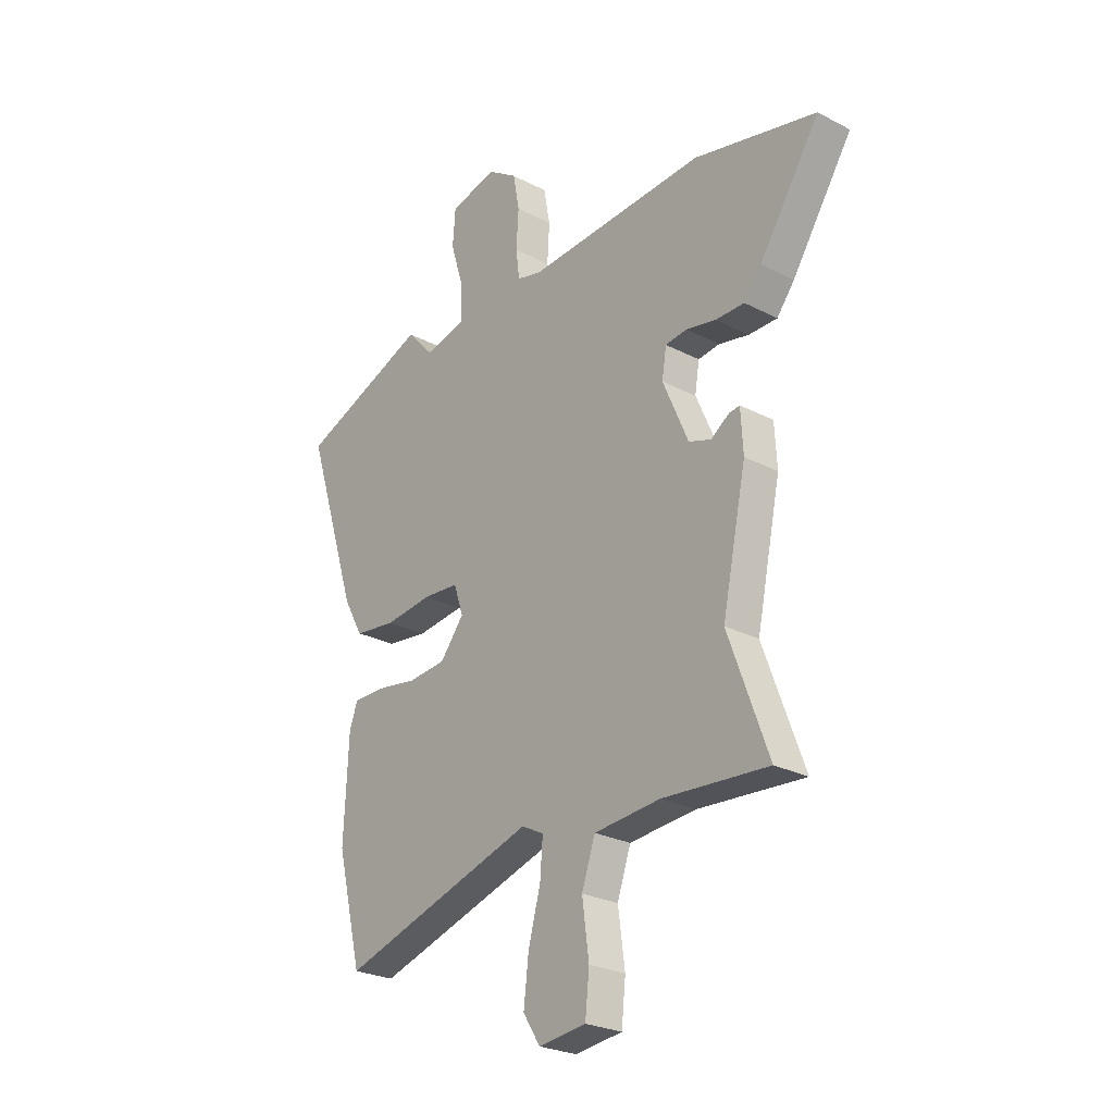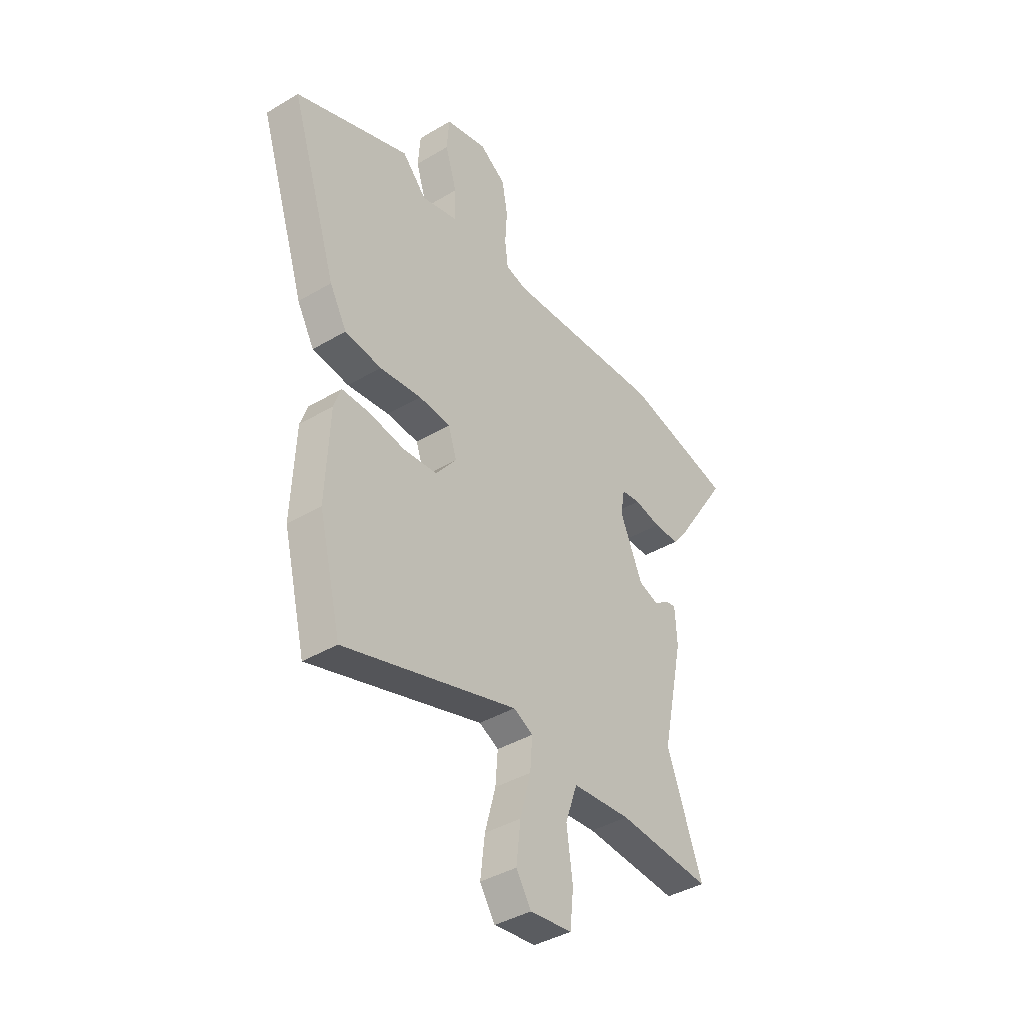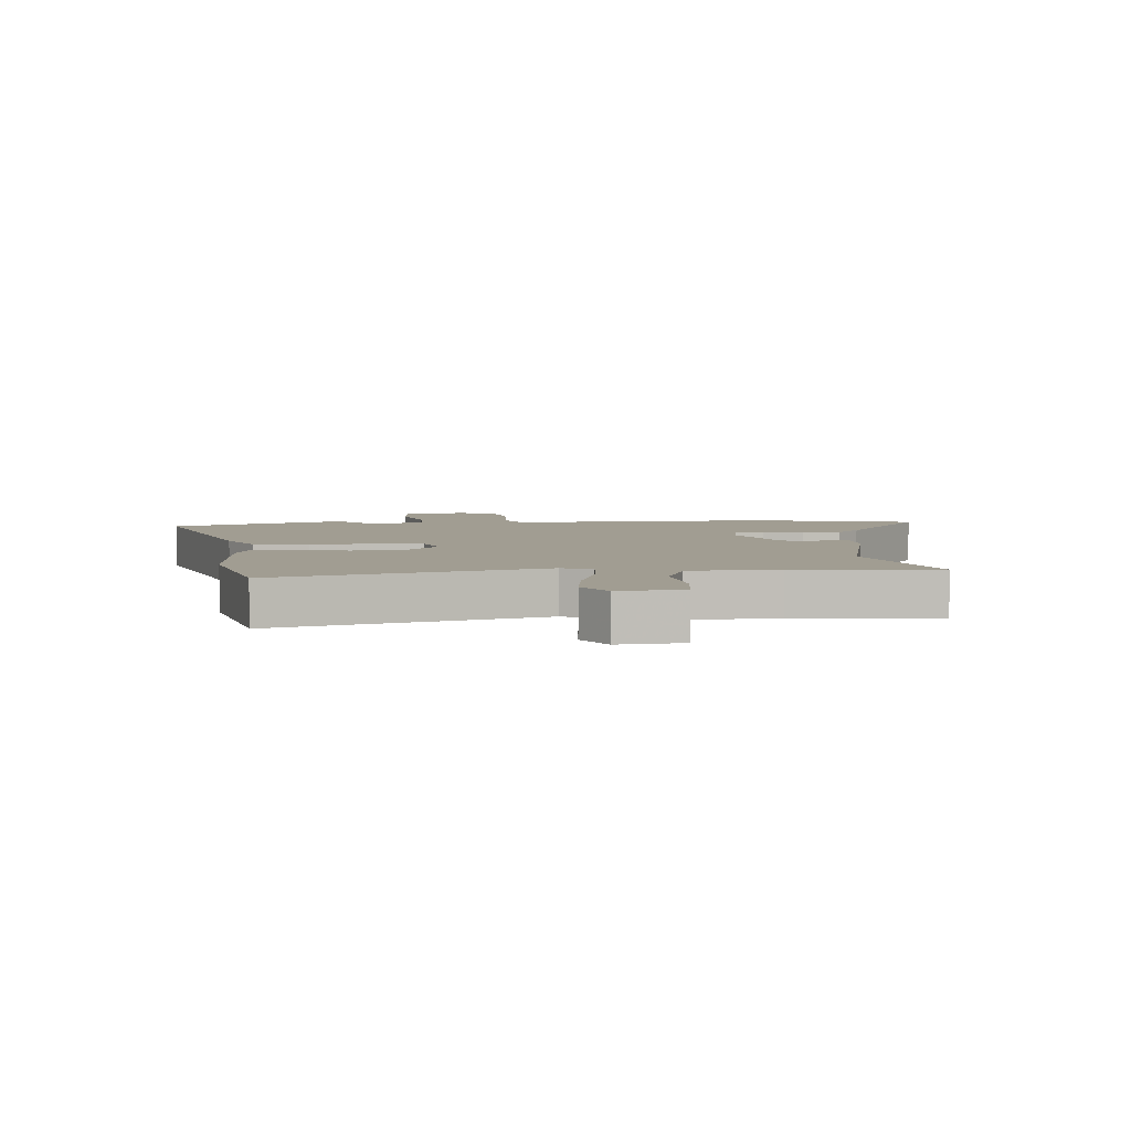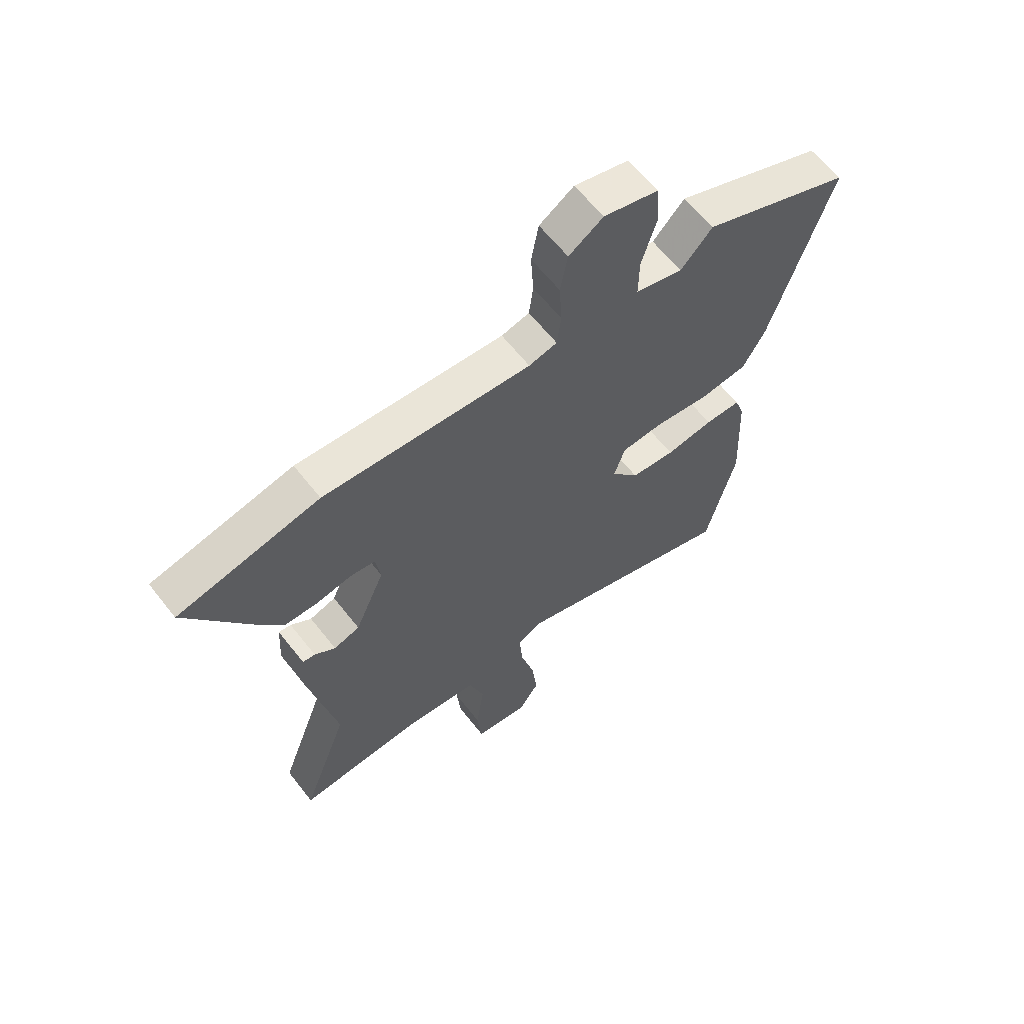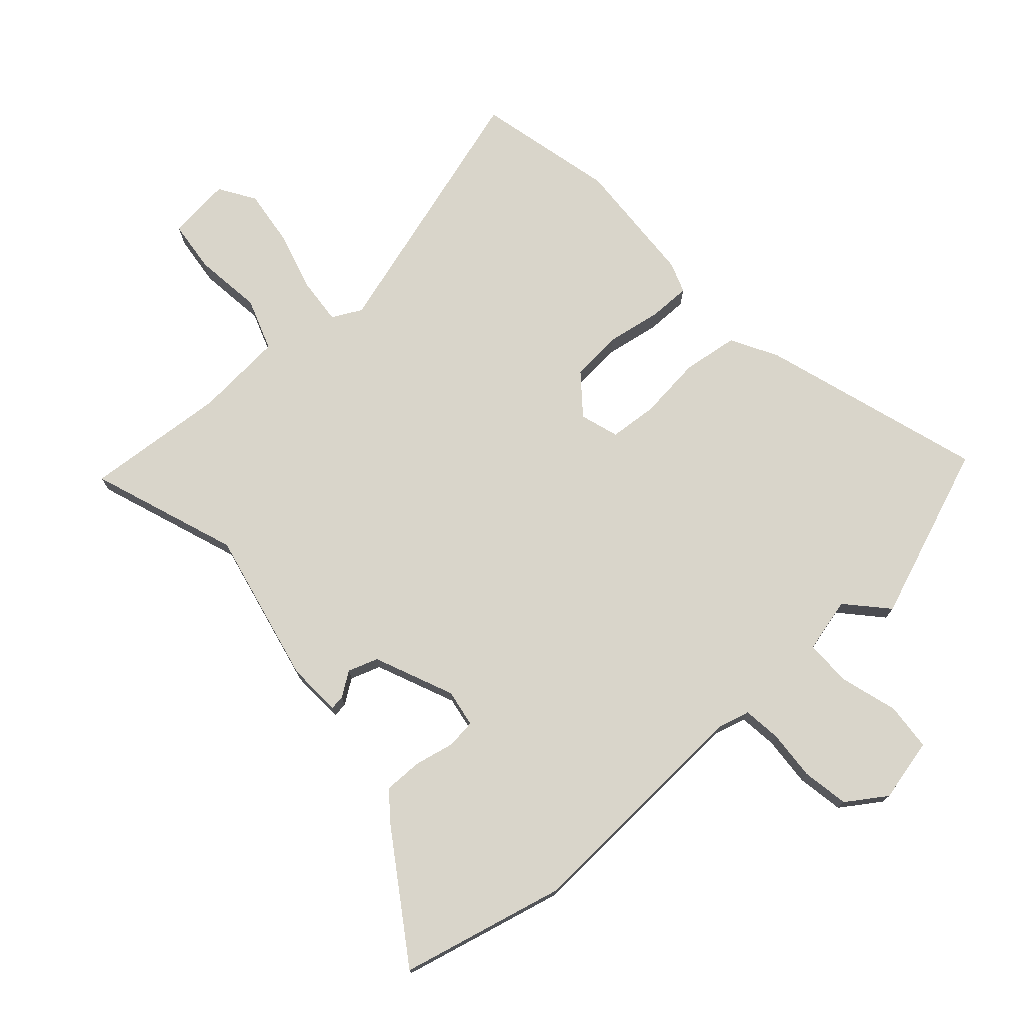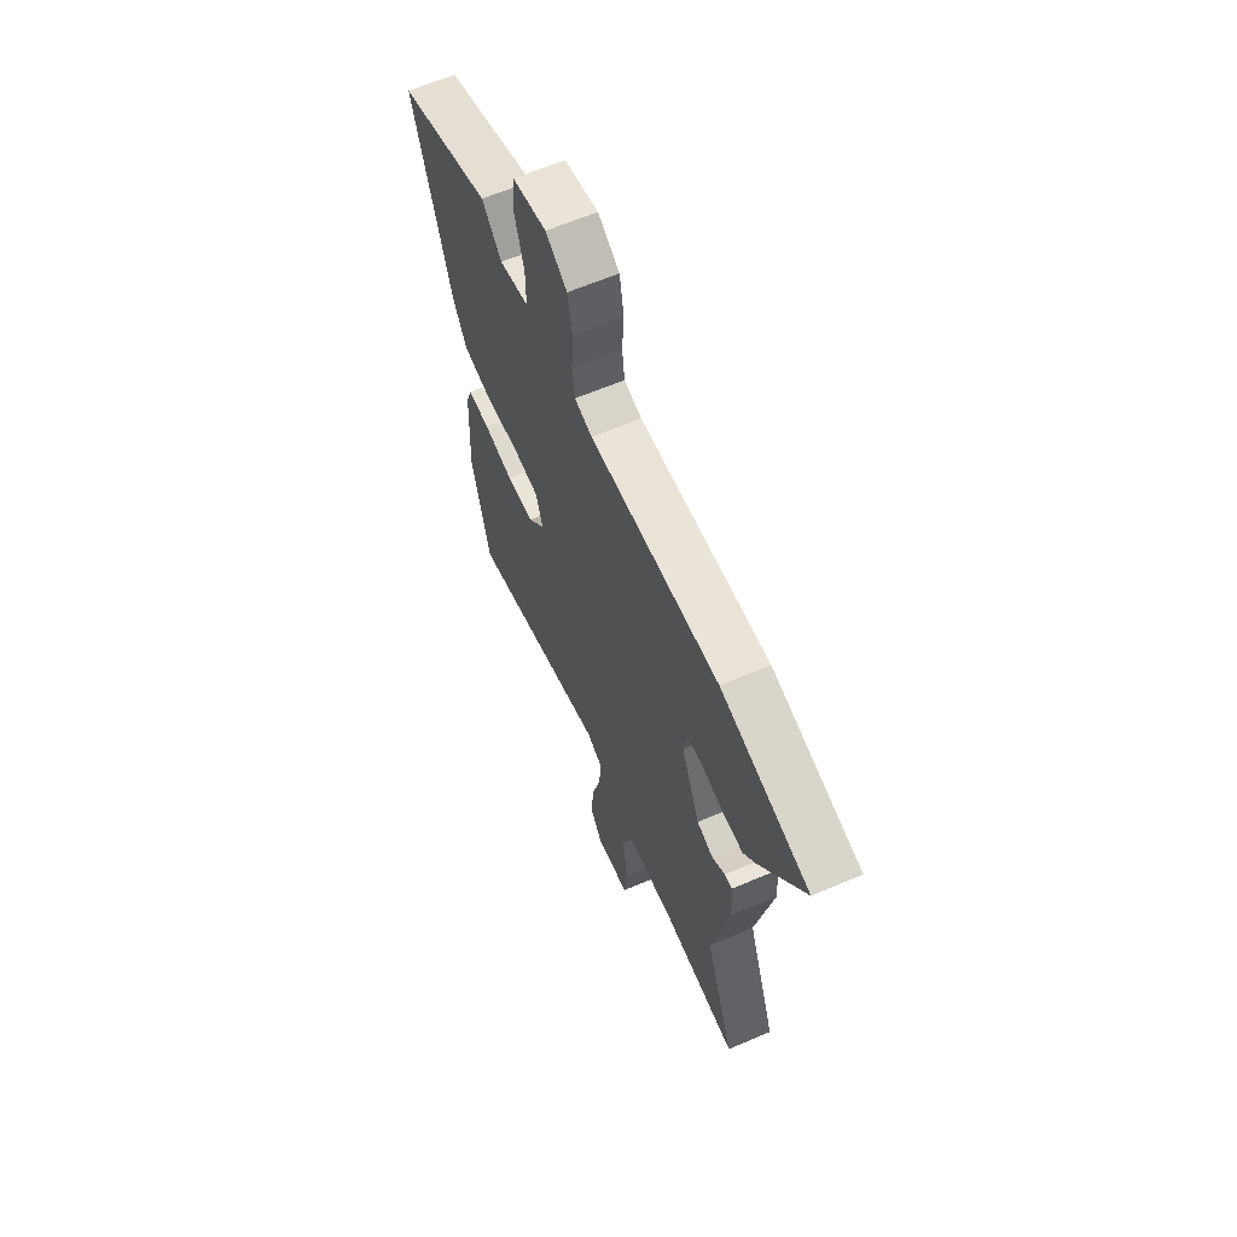
<metadata>
{"format":"obj","ext":"obj","renderer":"f3d","projection":"perspective","resolution":1024,"background":"white","views":[{"elev":-25.9,"azim":-129.5,"up":"+Z"},{"elev":-39.8,"azim":126.5,"up":"+Z"},{"elev":4.8,"azim":176.0,"up":"+Y"},{"elev":62.2,"azim":-38.0,"up":"+Z"},{"elev":74.7,"azim":-41.5,"up":"+Y"},{"elev":63.1,"azim":-113.4,"up":"+Z"}]}
</metadata>
<code>
v 0.526 0.07 -0.394
v 0.47 0.07 -0.622
v 0.034 0.07 -0.491
v -0.015 0.07 -0.516
v -0.009 0.07 -0.593
v 0.018 0.07 -0.693
v 0.029 0.07 -0.787
v -0.009 0.07 -0.846
v -0.114 0.07 -0.834
v -0.123 0.07 -0.748
v -0.108 0.07 -0.636
v -0.138 0.07 -0.549
v -0.285 0.07 -0.537
v -0.52 0.07 -0.555
v -0.431 0.07 -0.313
v -0.485 0.07 -0.057
v -0.48 0.07 0.033
v -0.456 0.07 0.03
v -0.416 0.07 0.002
v -0.366 0.07 0.019
v -0.309 0.07 0.15
v -0.319 0.07 0.212
v -0.367 0.07 0.218
v -0.434 0.07 0.204
v -0.498 0.07 0.204
v -0.537 0.07 0.254
v -0.672 0.07 0.46
v -0.399 0.07 0.524
v 0 0.07 0.502
v 0.054 0.07 0.516
v 0.062 0.07 0.579
v 0.057 0.07 0.662
v 0.071 0.07 0.739
v 0.137 0.07 0.783
v 0.242 0.07 0.758
v 0.248 0.07 0.679
v 0.219 0.07 0.584
v 0.218 0.07 0.507
v 0.309 0.07 0.484
v 0.37 0.07 0.55
v 0.658 0.07 0.439
v 0.541 0.07 0.074
v 0.498 0.07 -0.003
v 0.406 0.07 -0.015
v 0.301 0.07 -0.003
v 0.221 0.07 -0.009
v 0.2 0.07 -0.073
v 0.253 0.07 -0.139
v 0.338 0.07 -0.146
v 0.429 0.07 -0.131
v 0.498 0.07 -0.131
v 0.516 0.07 -0.182
v 0.526 0 -0.394
v 0.47 0 -0.622
v 0.034 0 -0.491
v -0.015 0 -0.516
v -0.009 0 -0.593
v 0.018 0 -0.693
v 0.029 0 -0.787
v -0.009 0 -0.846
v -0.114 0 -0.834
v -0.123 0 -0.748
v -0.108 0 -0.636
v -0.138 0 -0.549
v -0.285 0 -0.537
v -0.52 0 -0.555
v -0.431 0 -0.313
v -0.485 0 -0.057
v -0.48 0 0.033
v -0.456 0 0.03
v -0.416 0 0.002
v -0.366 0 0.019
v -0.309 0 0.15
v -0.319 0 0.212
v -0.367 0 0.218
v -0.434 0 0.204
v -0.498 0 0.204
v -0.537 0 0.254
v -0.672 0 0.46
v -0.399 0 0.524
v 0 0 0.502
v 0.054 0 0.516
v 0.062 0 0.579
v 0.057 0 0.662
v 0.071 0 0.739
v 0.137 0 0.783
v 0.242 0 0.758
v 0.248 0 0.679
v 0.219 0 0.584
v 0.218 0 0.507
v 0.309 0 0.484
v 0.37 0 0.55
v 0.658 0 0.439
v 0.541 0 0.074
v 0.498 0 -0.003
v 0.406 0 -0.015
v 0.301 0 -0.003
v 0.221 0 -0.009
v 0.2 0 -0.073
v 0.253 0 -0.139
v 0.338 0 -0.146
v 0.429 0 -0.131
v 0.498 0 -0.131
v 0.516 0 -0.182
f 49 50 51 52
f 48 49 52 1
f 42 43 44 45
f 42 45 46
f 39 40 41 42
f 38 39 42 46
f 34 35 36 37
f 34 37 38
f 31 32 33 34
f 30 31 34 38
f 29 30 38 46
f 23 24 25 26
f 22 23 26 27
f 16 17 18 19
f 15 16 19 20
f 13 14 15
f 12 13 15 20
f 8 9 10 11
f 8 11 12
f 5 6 7 8
f 4 5 8 12
f 3 4 12 20
f 48 1 2 3
f 47 48 3 20
f 46 47 20 21
f 29 46 21 22
f 22 27 28 29
f 104 103 102 101
f 53 104 101 100
f 97 96 95 94
f 98 97 94
f 94 93 92 91
f 98 94 91 90
f 89 88 87 86
f 90 89 86
f 86 85 84 83
f 90 86 83 82
f 98 90 82 81
f 78 77 76 75
f 79 78 75 74
f 71 70 69 68
f 72 71 68 67
f 67 66 65
f 72 67 65 64
f 63 62 61 60
f 64 63 60
f 60 59 58 57
f 64 60 57 56
f 72 64 56 55
f 55 54 53 100
f 72 55 100 99
f 73 72 99 98
f 74 73 98 81
f 81 80 79 74
f 1 53 54 2
f 2 54 55 3
f 3 55 56 4
f 4 56 57 5
f 5 57 58 6
f 6 58 59 7
f 7 59 60 8
f 8 60 61 9
f 9 61 62 10
f 10 62 63 11
f 11 63 64 12
f 12 64 65 13
f 13 65 66 14
f 14 66 67 15
f 15 67 68 16
f 16 68 69 17
f 17 69 70 18
f 18 70 71 19
f 19 71 72 20
f 20 72 73 21
f 21 73 74 22
f 22 74 75 23
f 23 75 76 24
f 24 76 77 25
f 25 77 78 26
f 26 78 79 27
f 27 79 80 28
f 28 80 81 29
f 29 81 82 30
f 30 82 83 31
f 31 83 84 32
f 32 84 85 33
f 33 85 86 34
f 34 86 87 35
f 35 87 88 36
f 36 88 89 37
f 37 89 90 38
f 38 90 91 39
f 39 91 92 40
f 40 92 93 41
f 41 93 94 42
f 42 94 95 43
f 43 95 96 44
f 44 96 97 45
f 45 97 98 46
f 46 98 99 47
f 47 99 100 48
f 48 100 101 49
f 49 101 102 50
f 50 102 103 51
f 51 103 104 52
f 52 104 53 1

</code>
